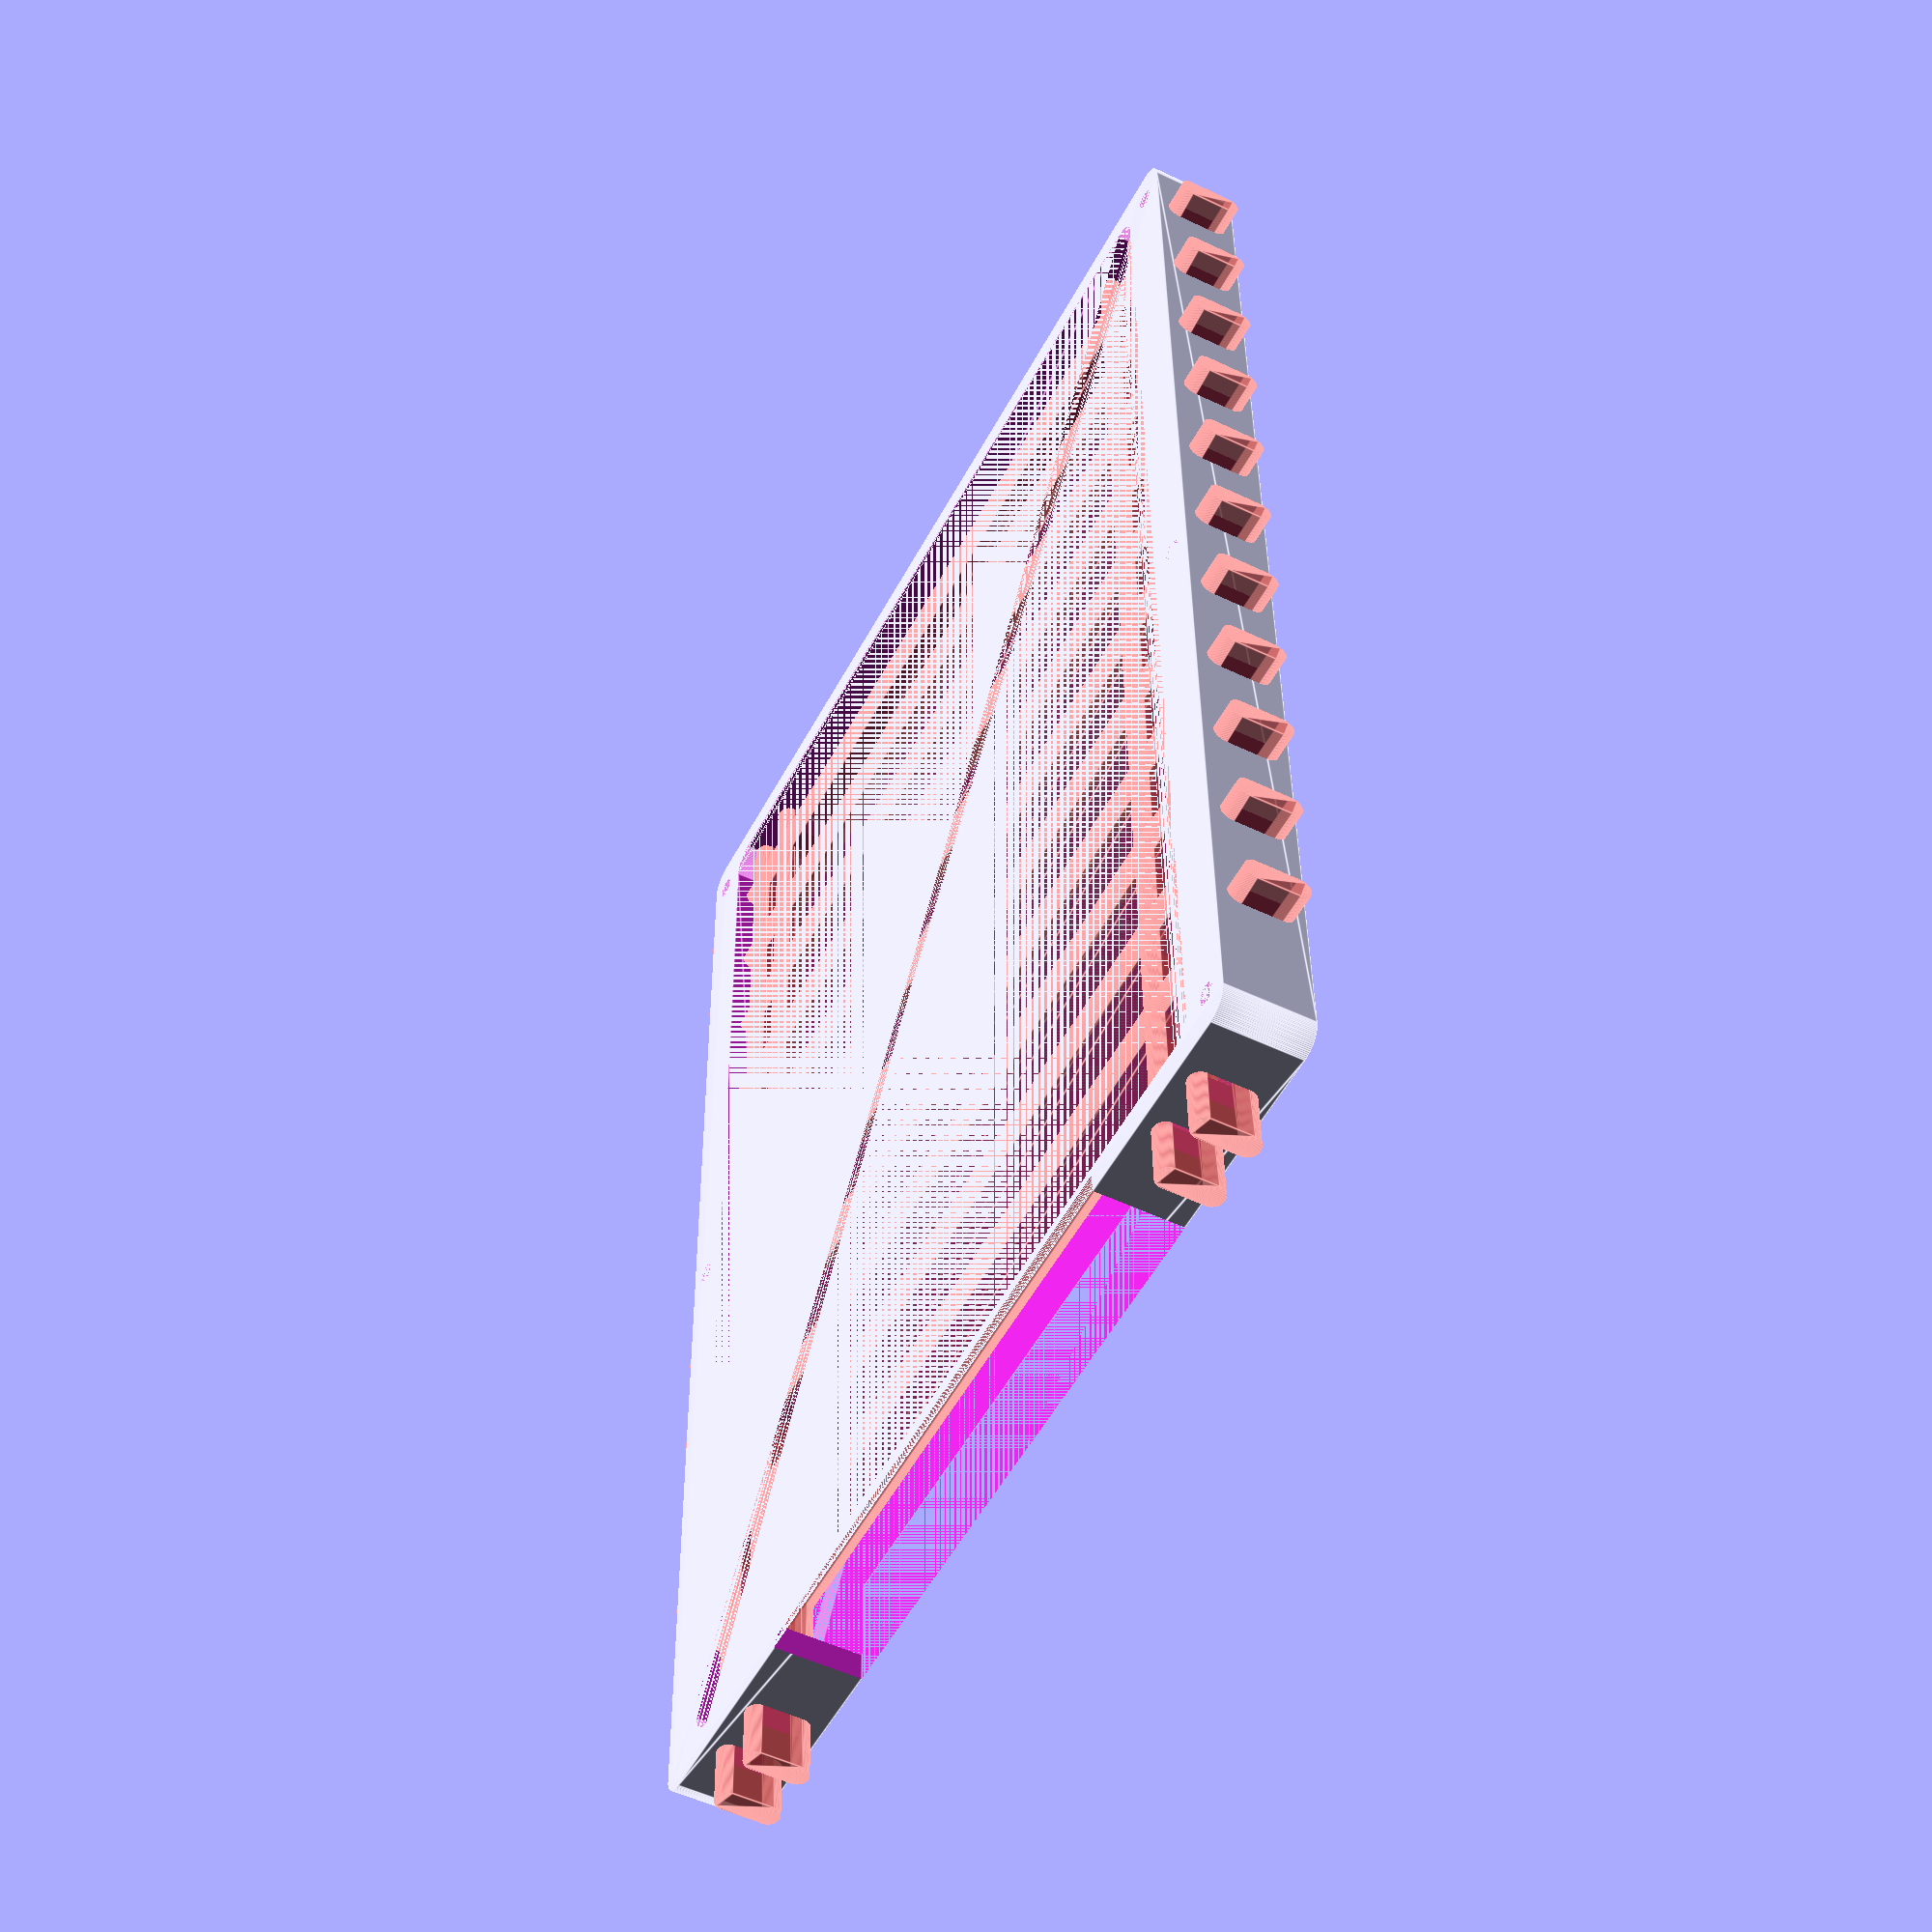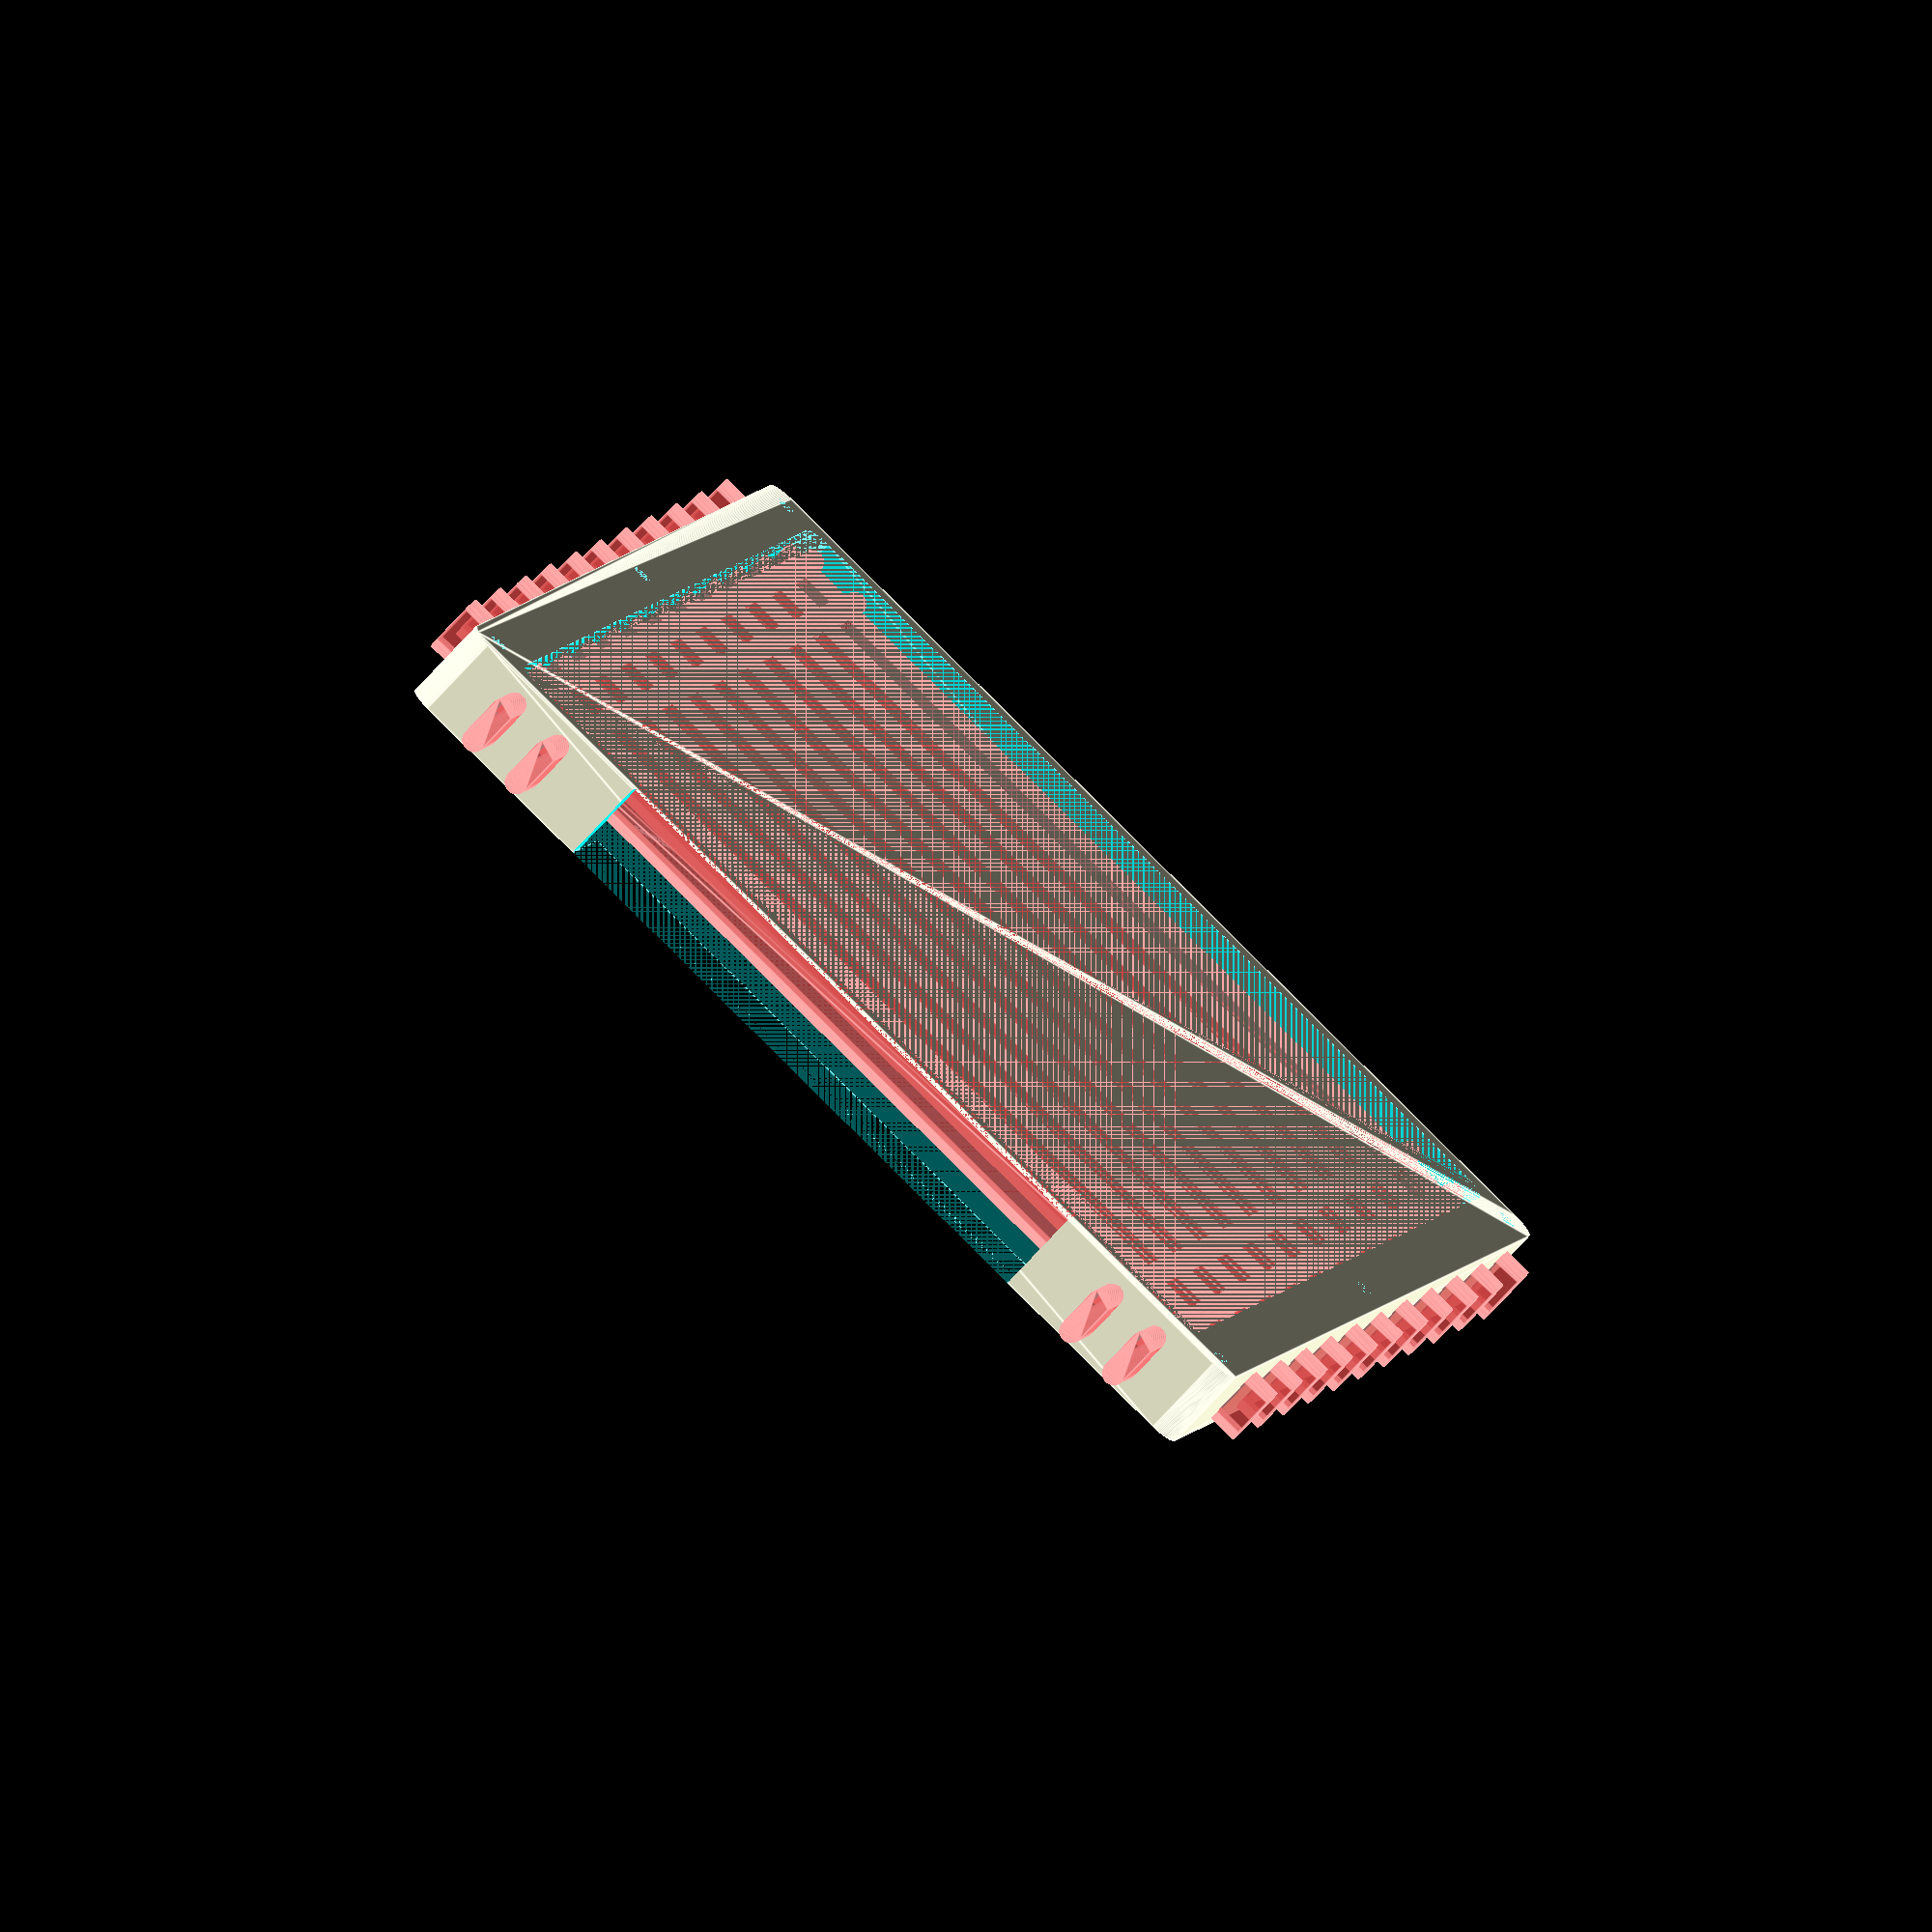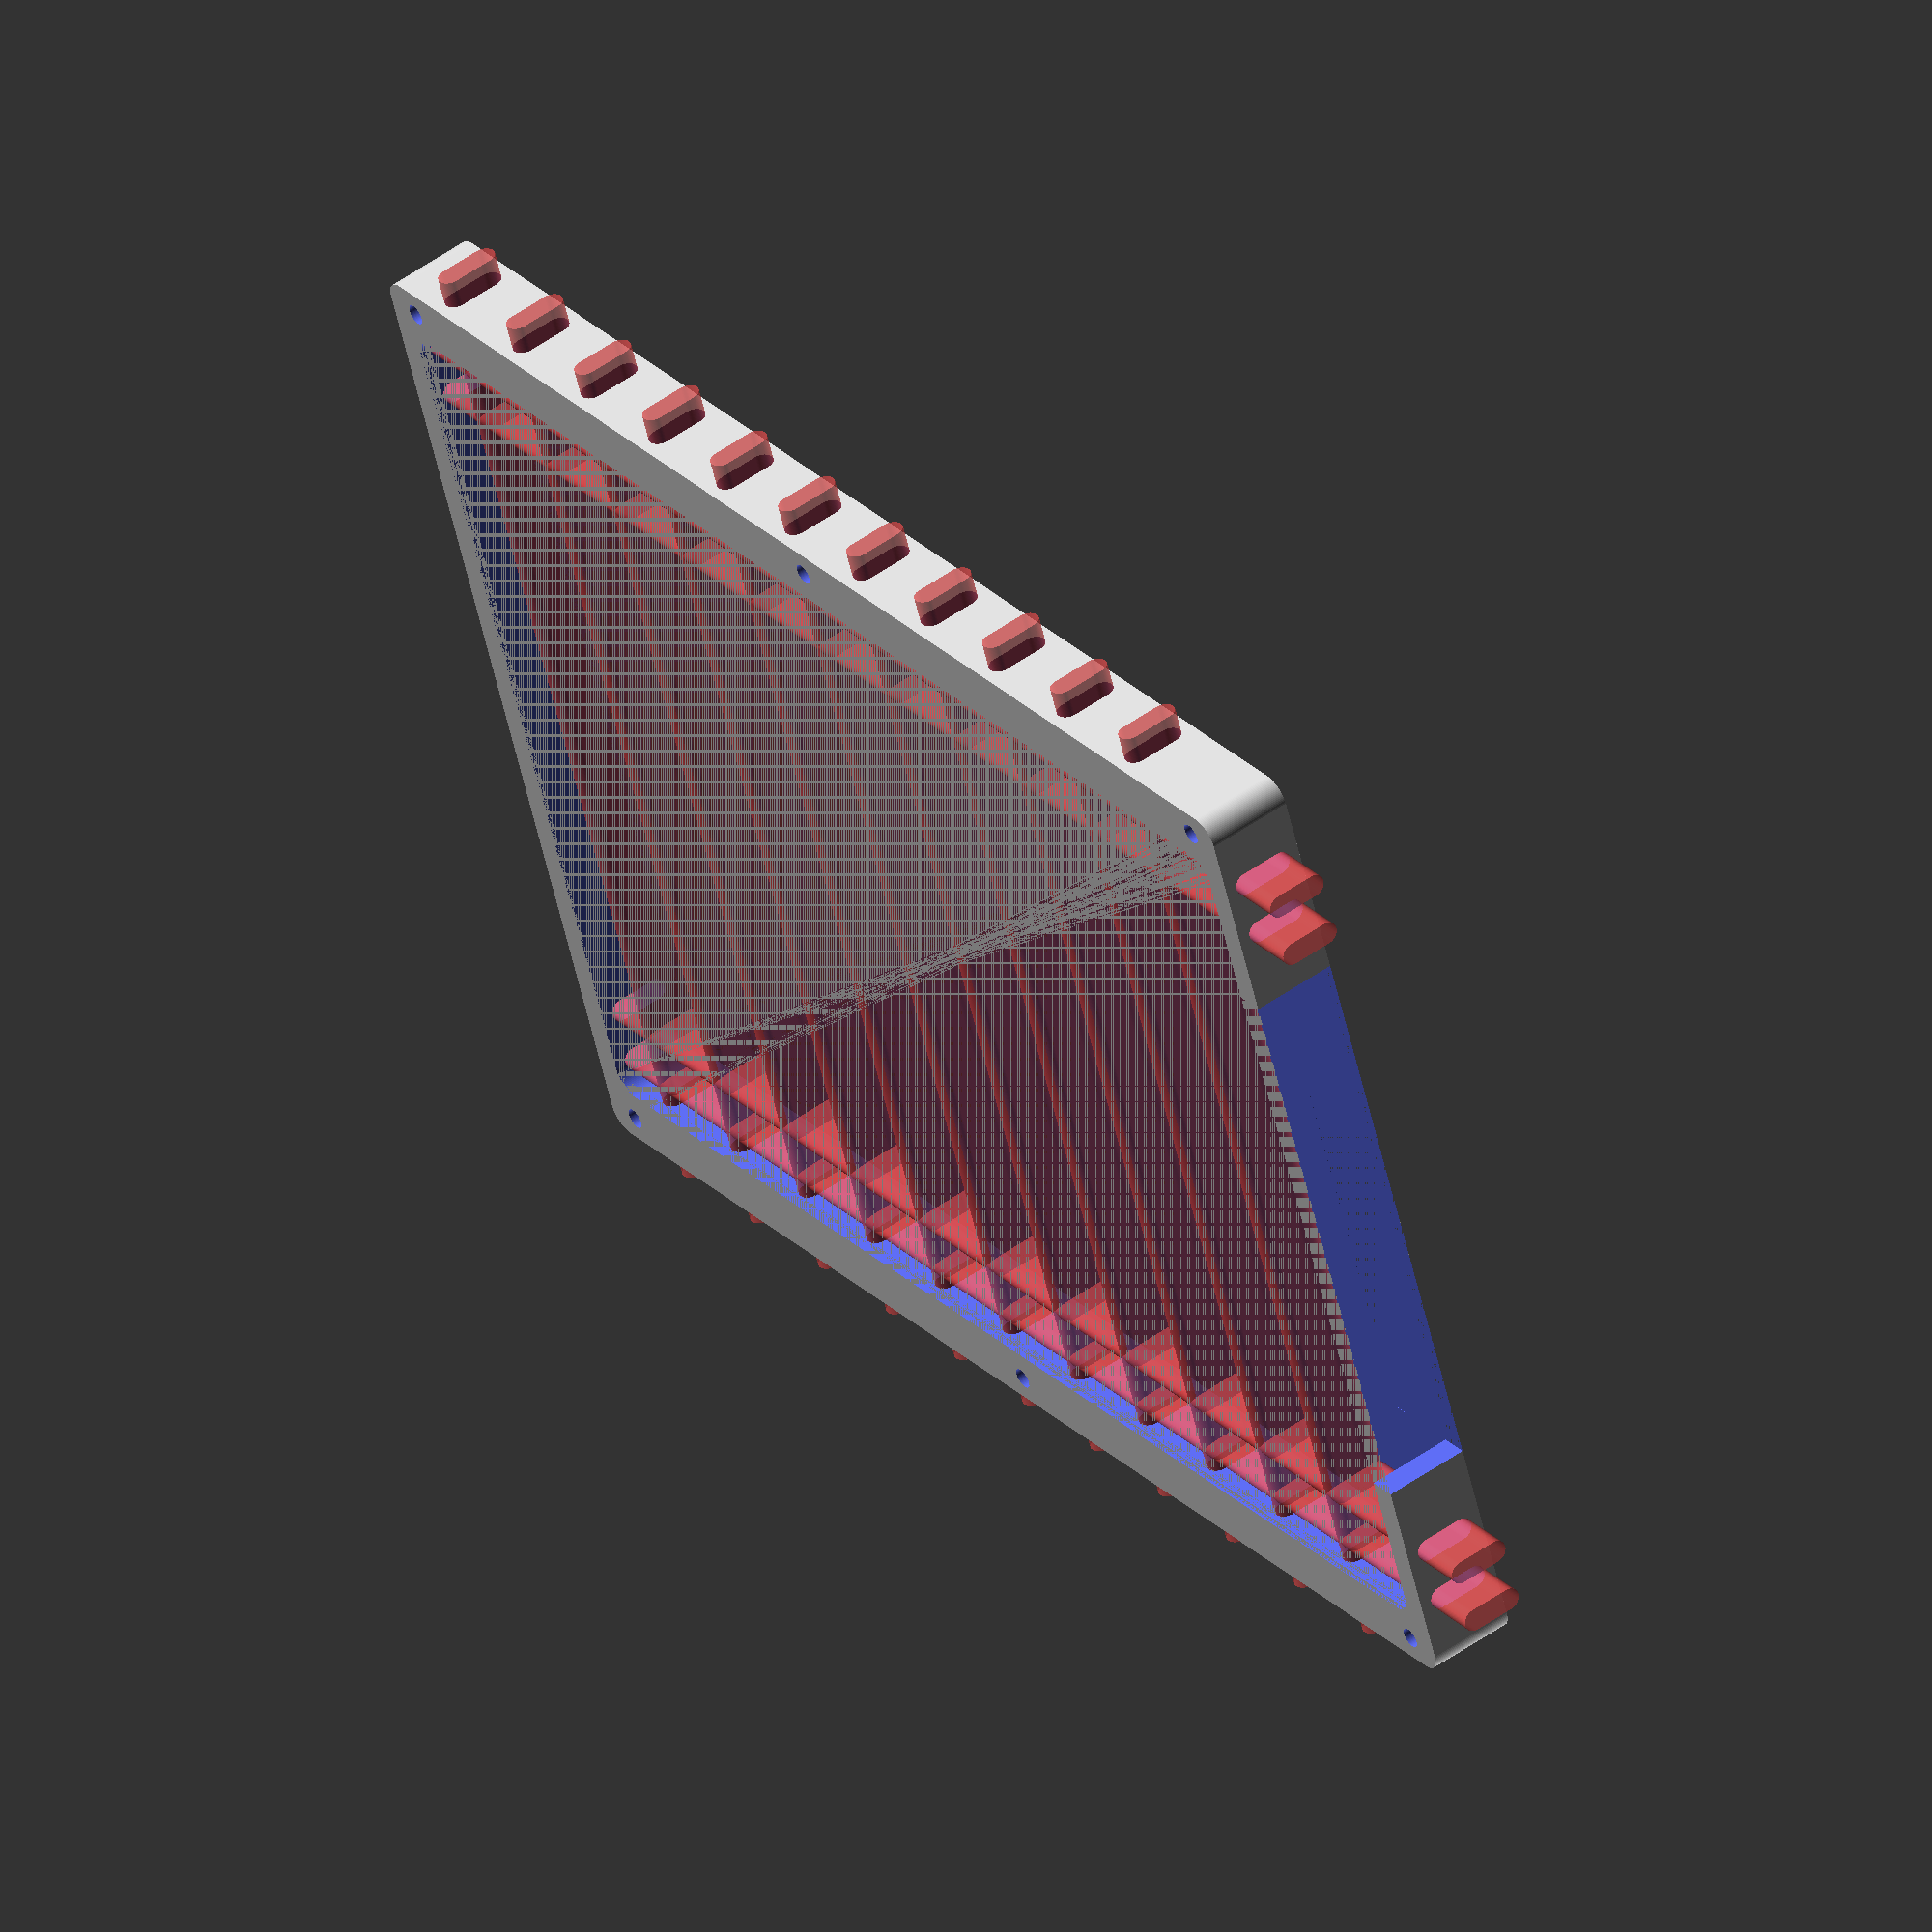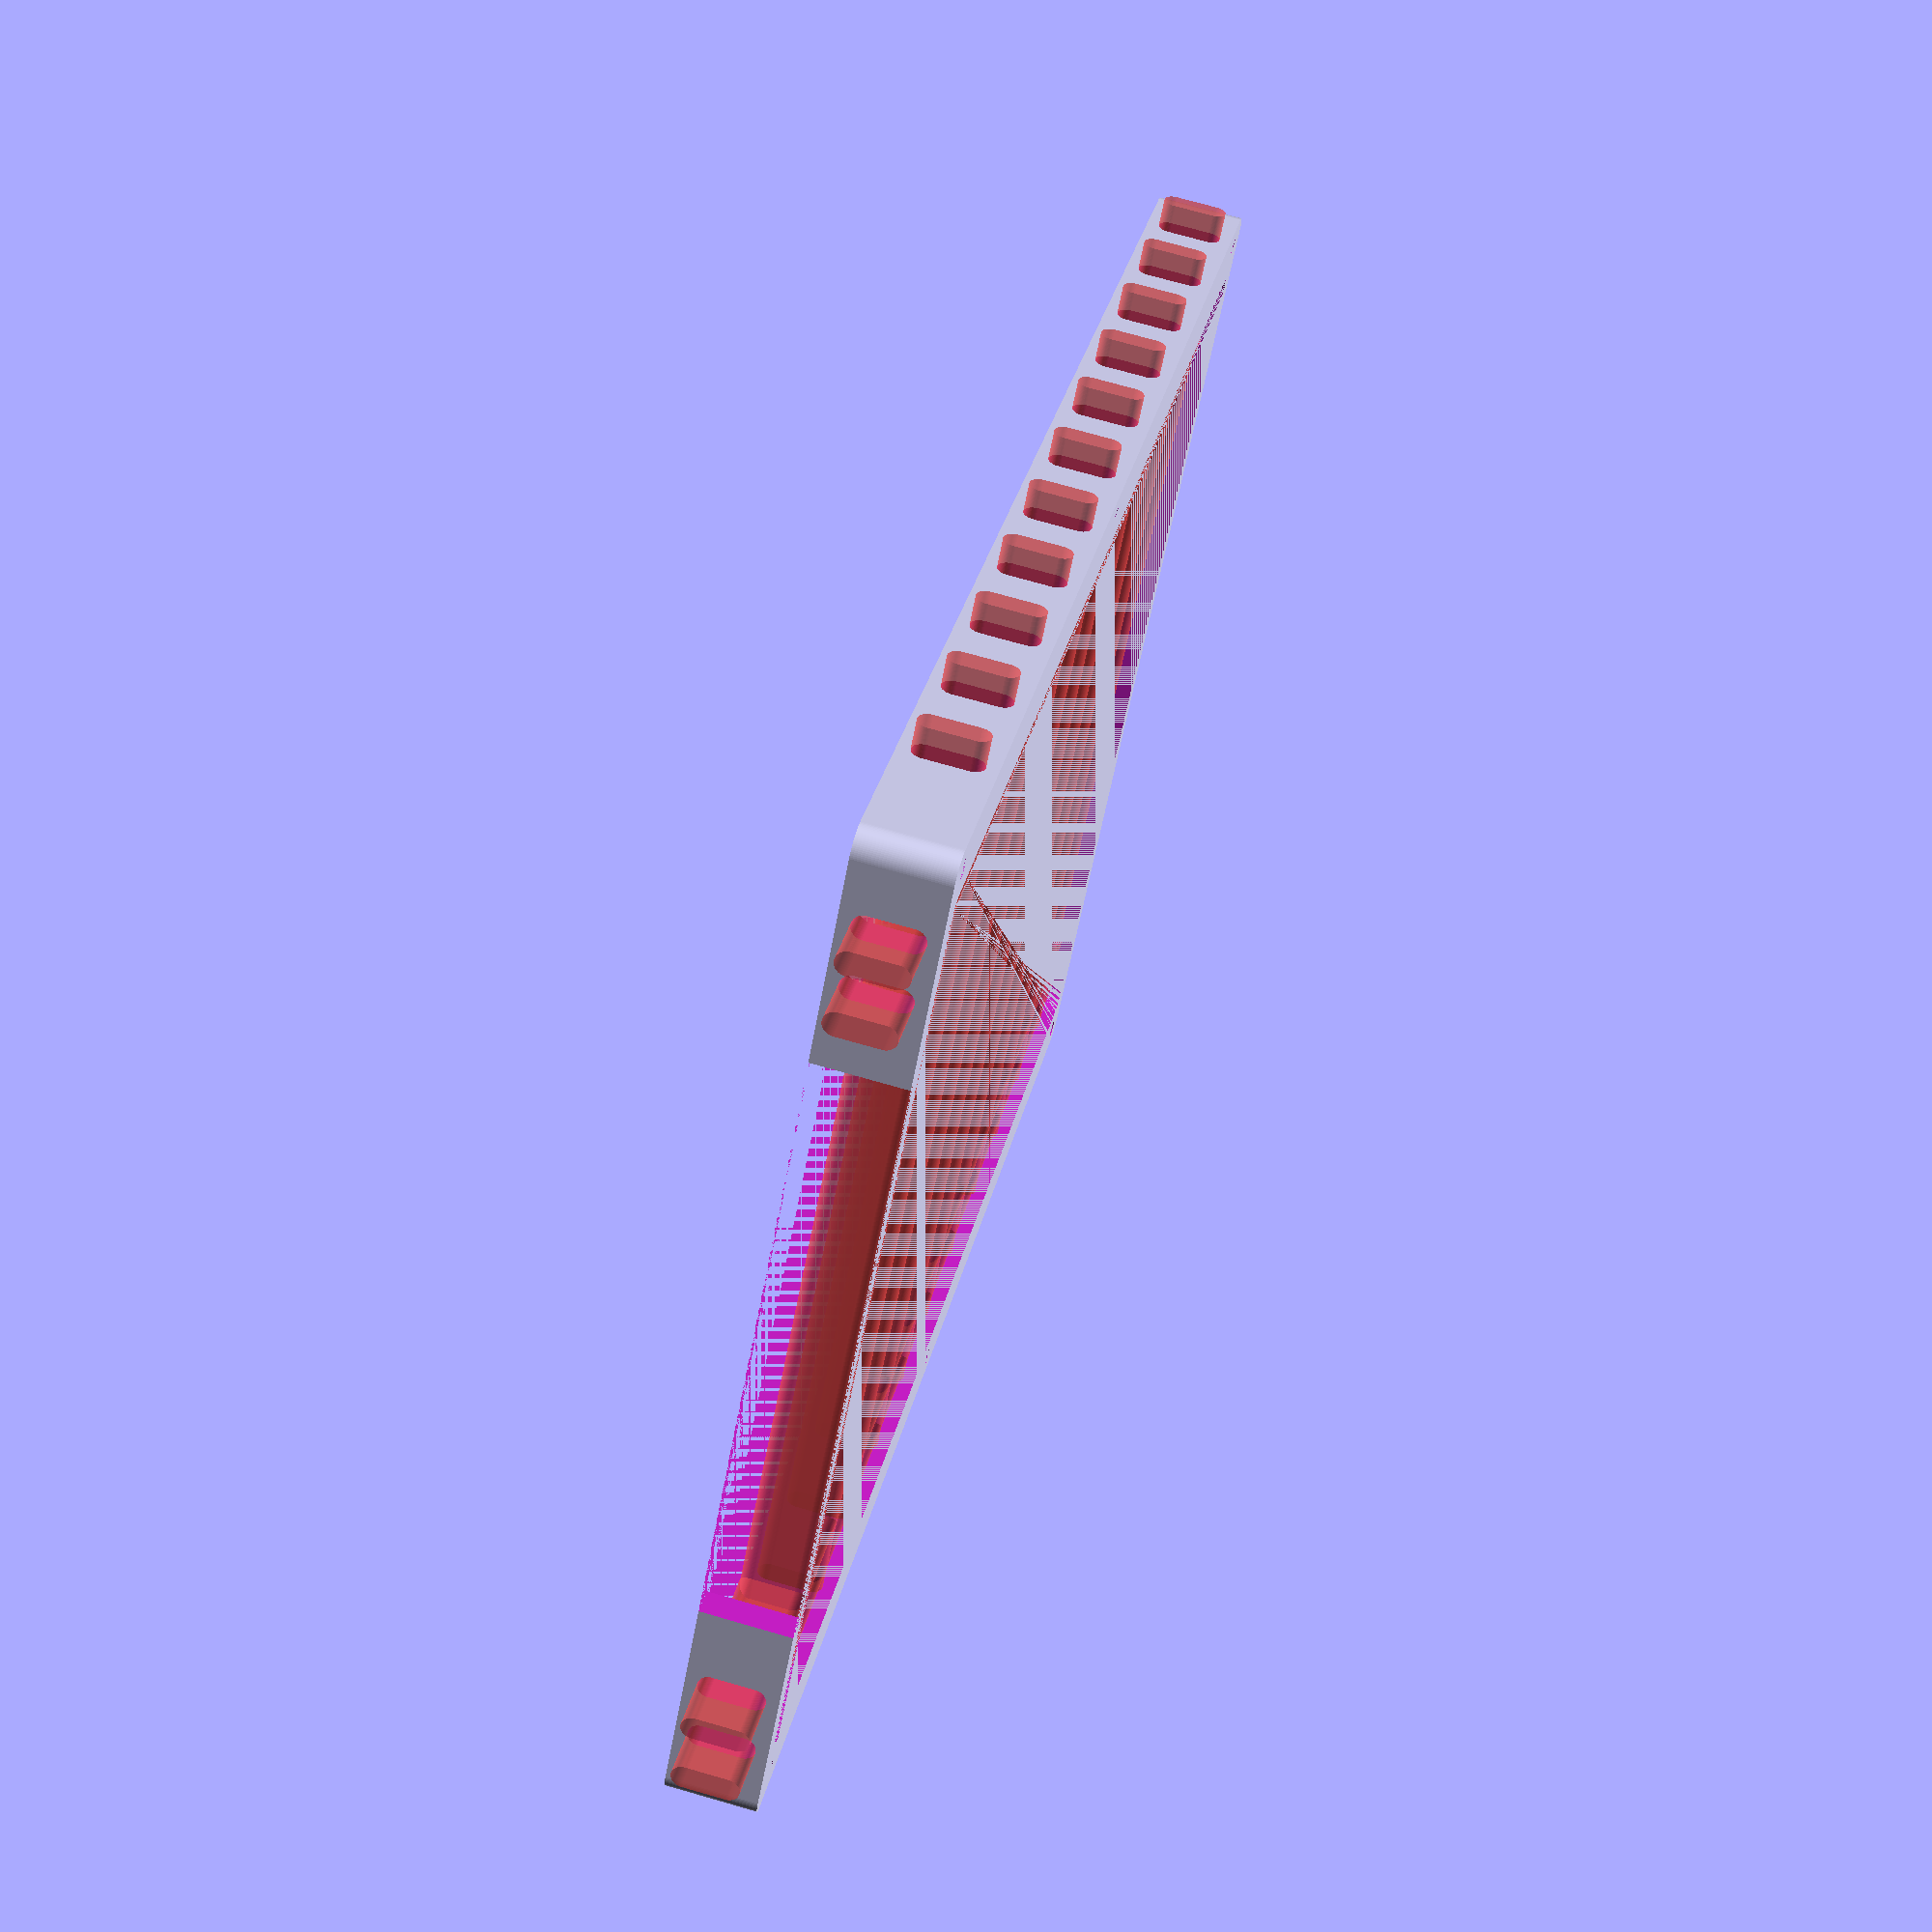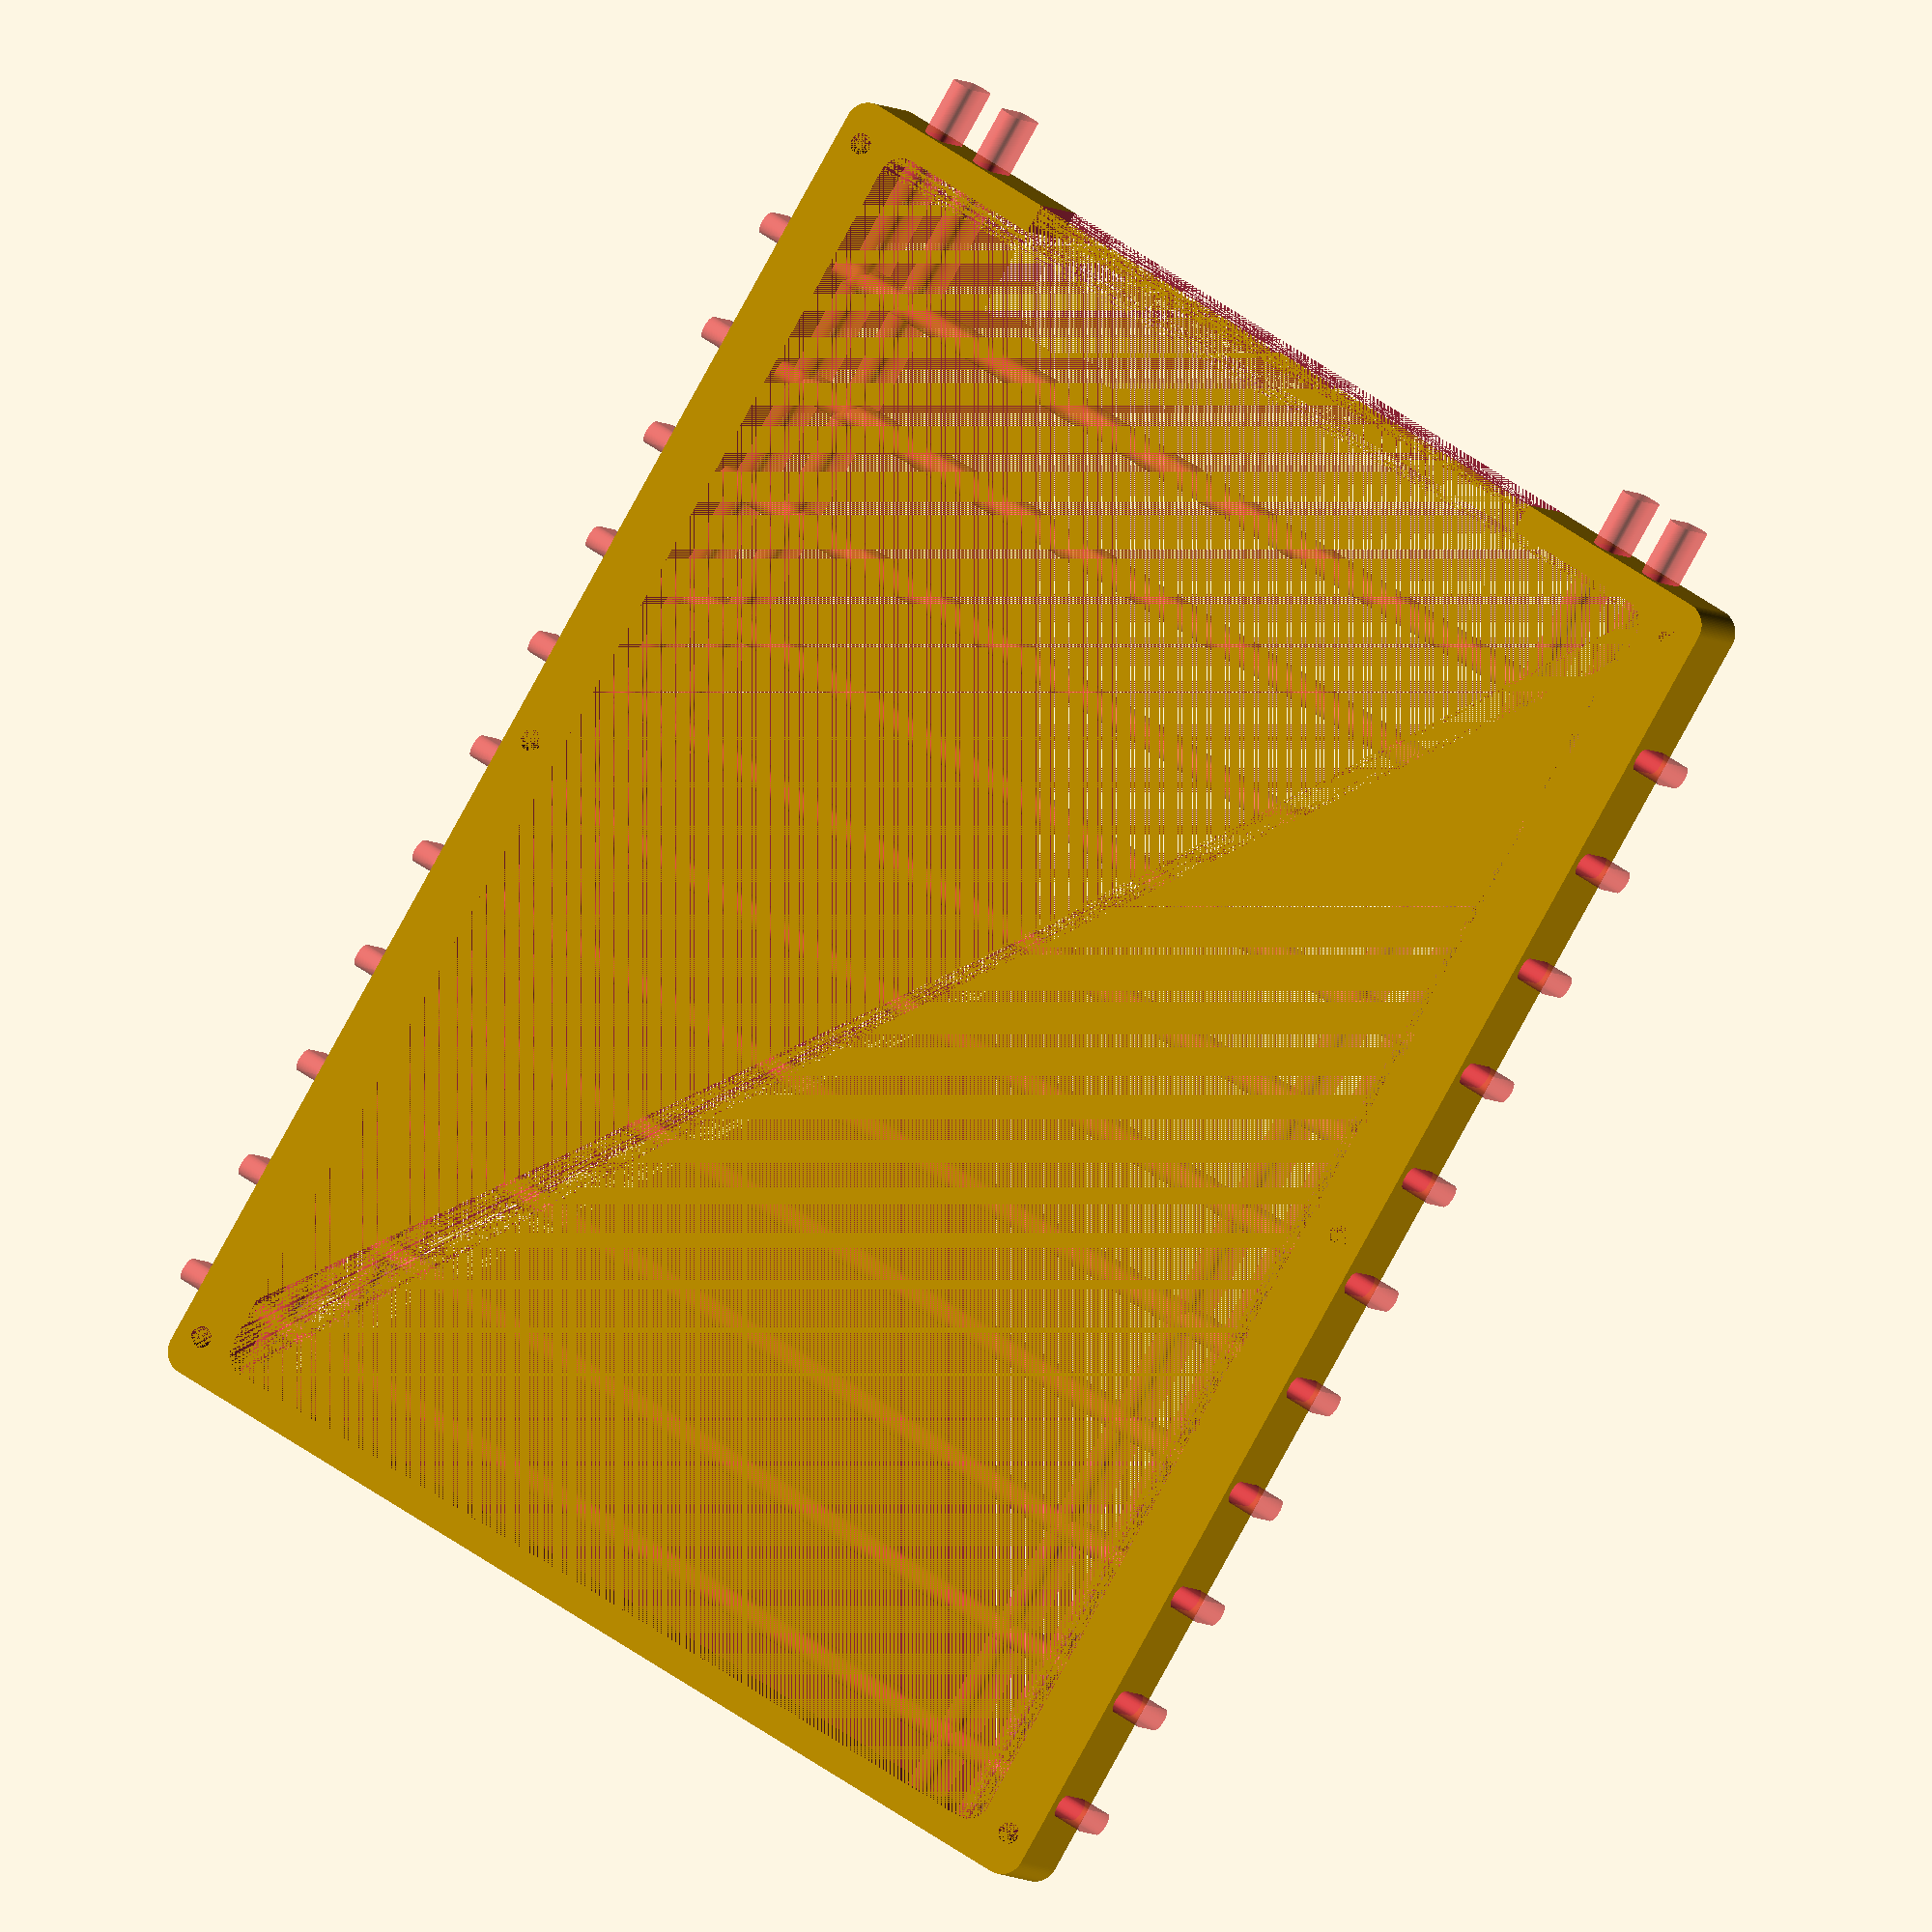
<openscad>
thick=15;
length=242;
width=178;
$fn=90;

difference() {
    hull() {
        for (i = [0+4, width-4]) {
            for (j = [0+4, length-4]) {
                translate([i,j,0])
                    cylinder(r=4, h=thick, $fn=90);
            }
        }
    }
    translate([0,-5,0])
    hull() {
        for (i = [0+4+10, (width-4)-10]) {
            for (j = [0+4+10, (length-4)]) {
                translate([i,j,0])
                    cylinder(r=4, h=thick, $fn=90);
            }
        }
    }
    translate([38,length-20,0])
    cube([width-(38+38),40,thick]);
    for (j = [7, 121, 235]) {
        translate([4.5, j, 0]) cylinder(d=3.6, h=thick+10);
        translate([width-4.5, j, 0]) cylinder(d=3.6, h=thick+10);
    }

    // vents along long edge
    for (j = [15: 20 : length -15])
    translate([-5,j, 4])
    rotate([90,-90,90])
    #hull() {
        cylinder(r=2, h=width+10);
        translate([7,0,0])
            cylinder(r=2, h=width+10);
    }
    // vents along short edge
    for (j = [14: 10 : 28])
    translate([j,0, 11])
    rotate([-90,90,0])
    #hull() {
        cylinder(r=2, h=length+10);
        translate([7,0,0])
            cylinder(r=2, h=length+10);
    }
    for (j = [width-24: 10 : width-10])
    translate([j,0, 11])
    rotate([-90,90,0])
    #hull() {
        cylinder(r=2, h=length+10);
        translate([7,0,0])
            cylinder(r=2, h=length+10);
    }
}

</openscad>
<views>
elev=51.7 azim=181.0 roll=242.5 proj=p view=edges
elev=72.9 azim=163.6 roll=137.6 proj=o view=edges
elev=127.1 azim=249.1 roll=127.2 proj=o view=solid
elev=287.4 azim=49.1 roll=106.0 proj=p view=solid
elev=5.1 azim=328.8 roll=201.9 proj=o view=solid
</views>
